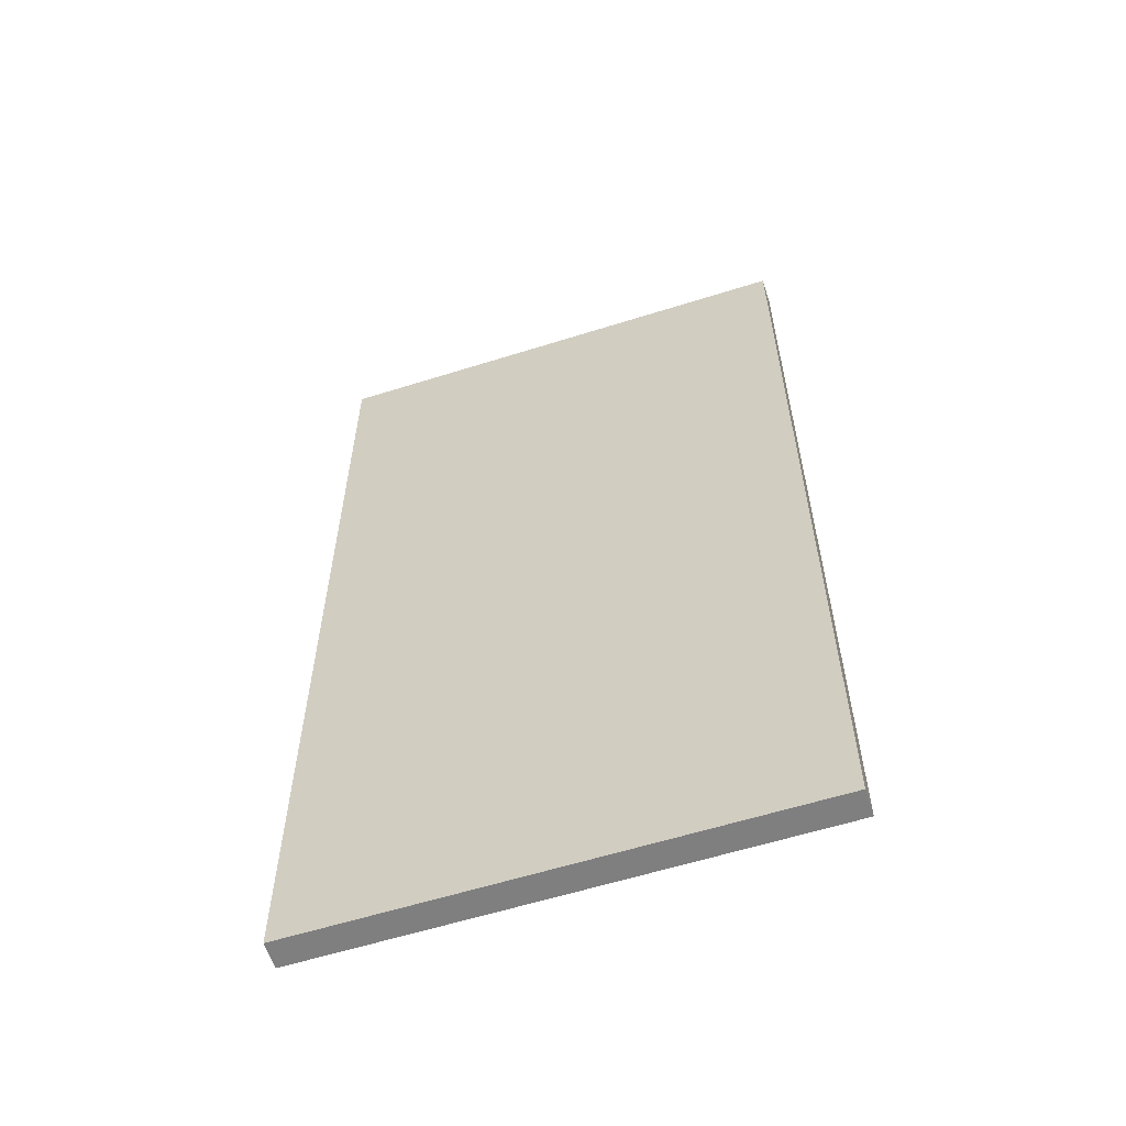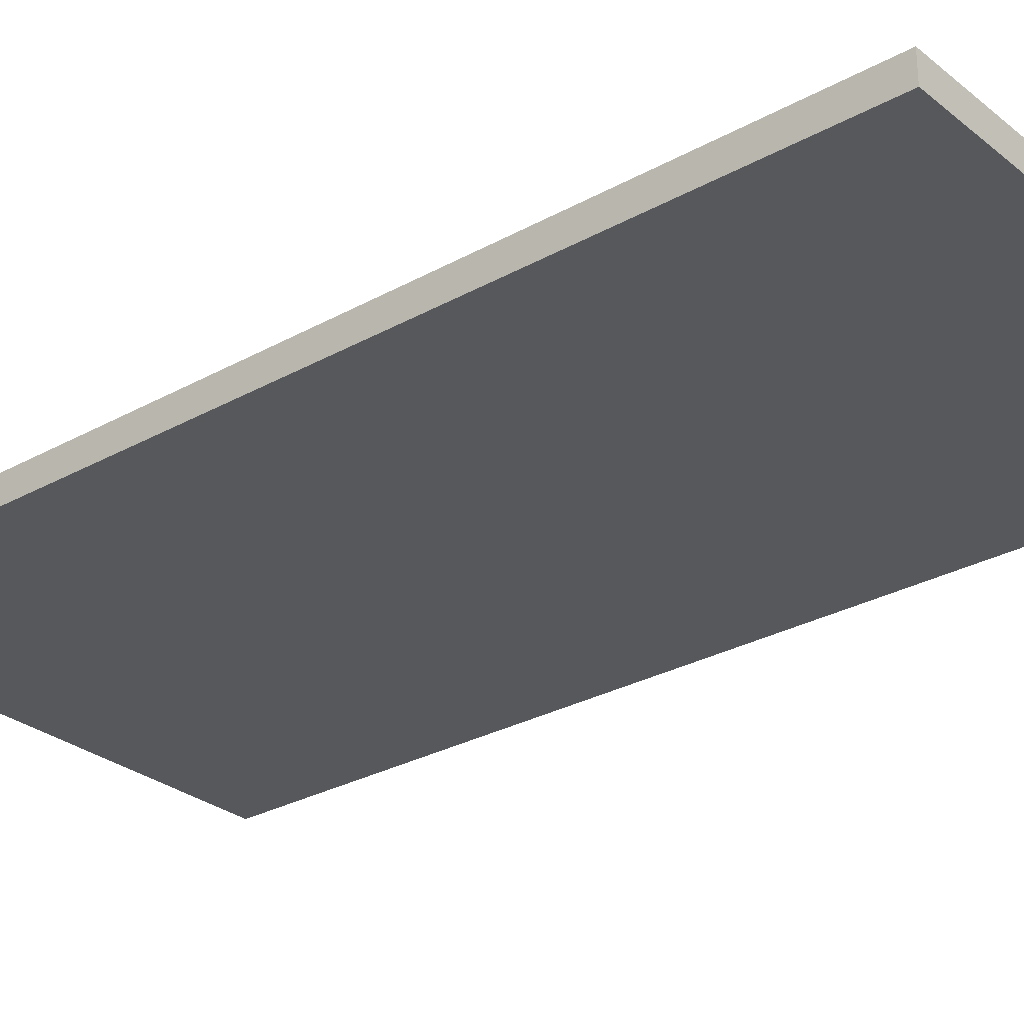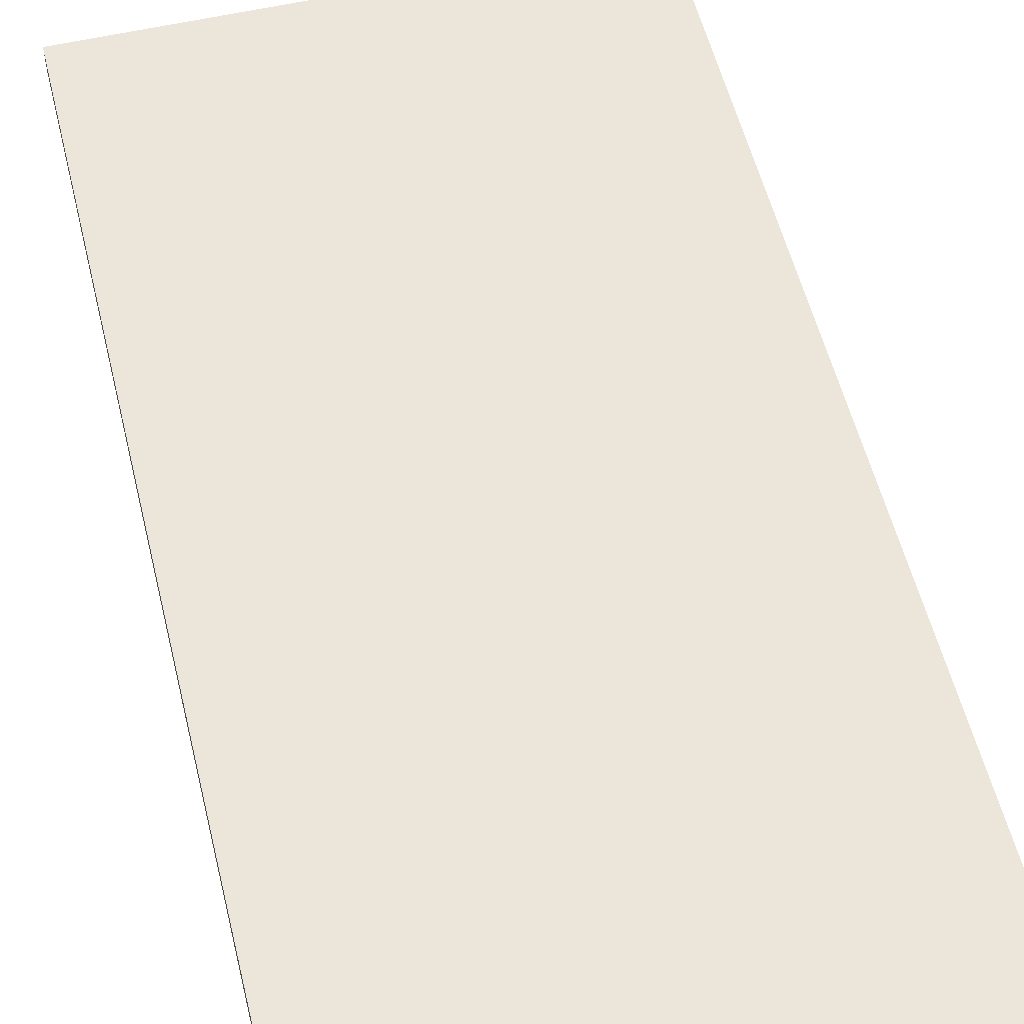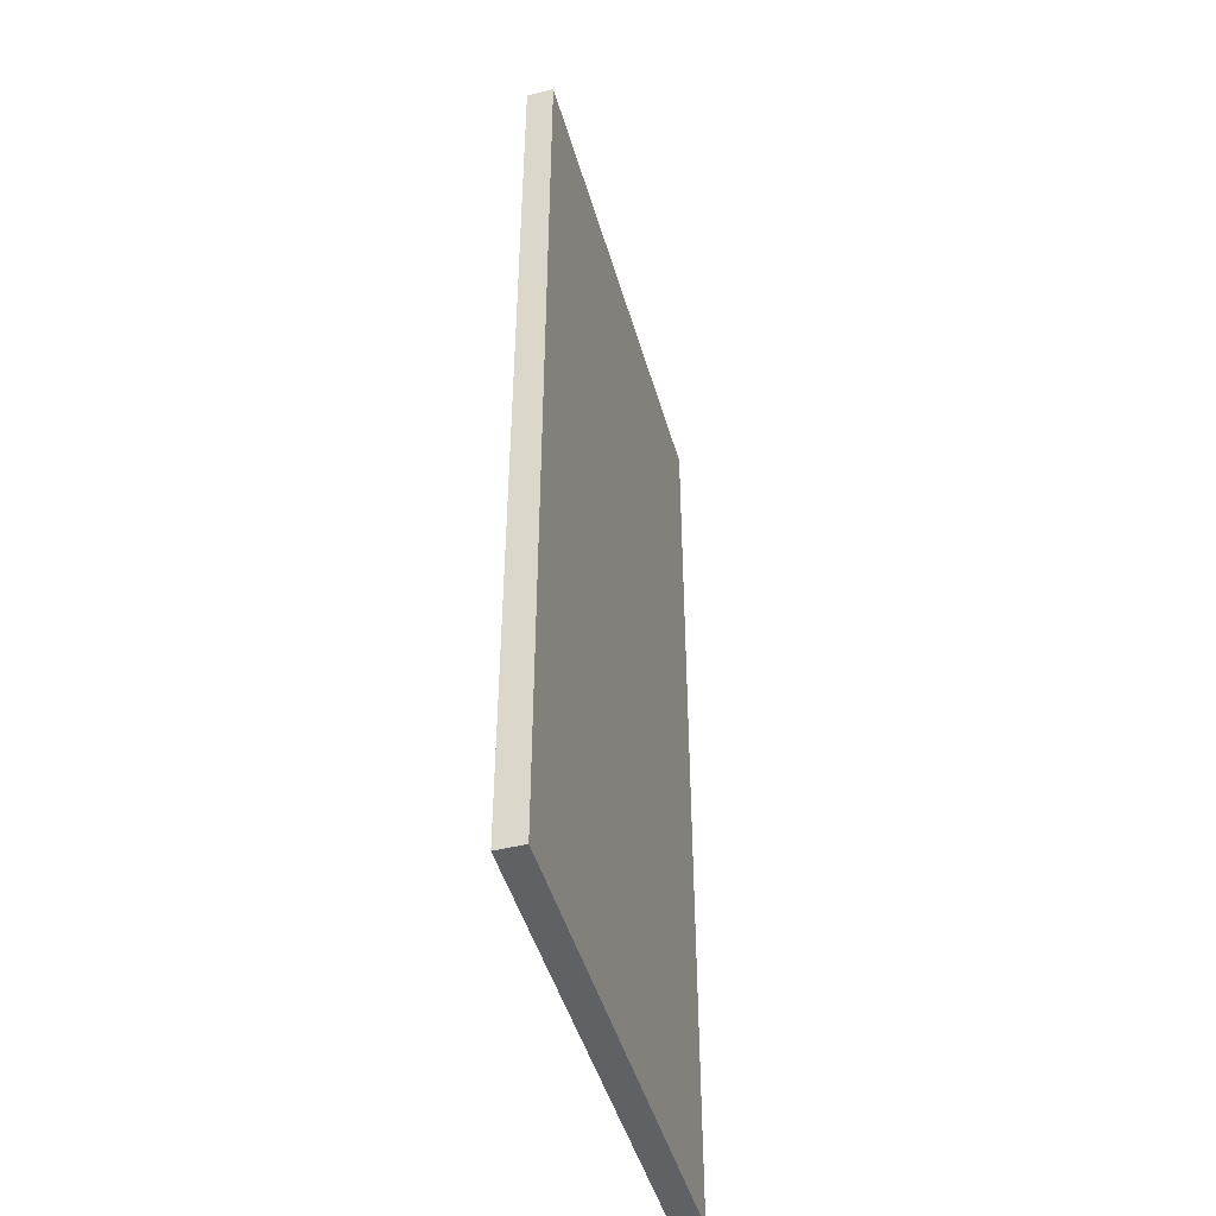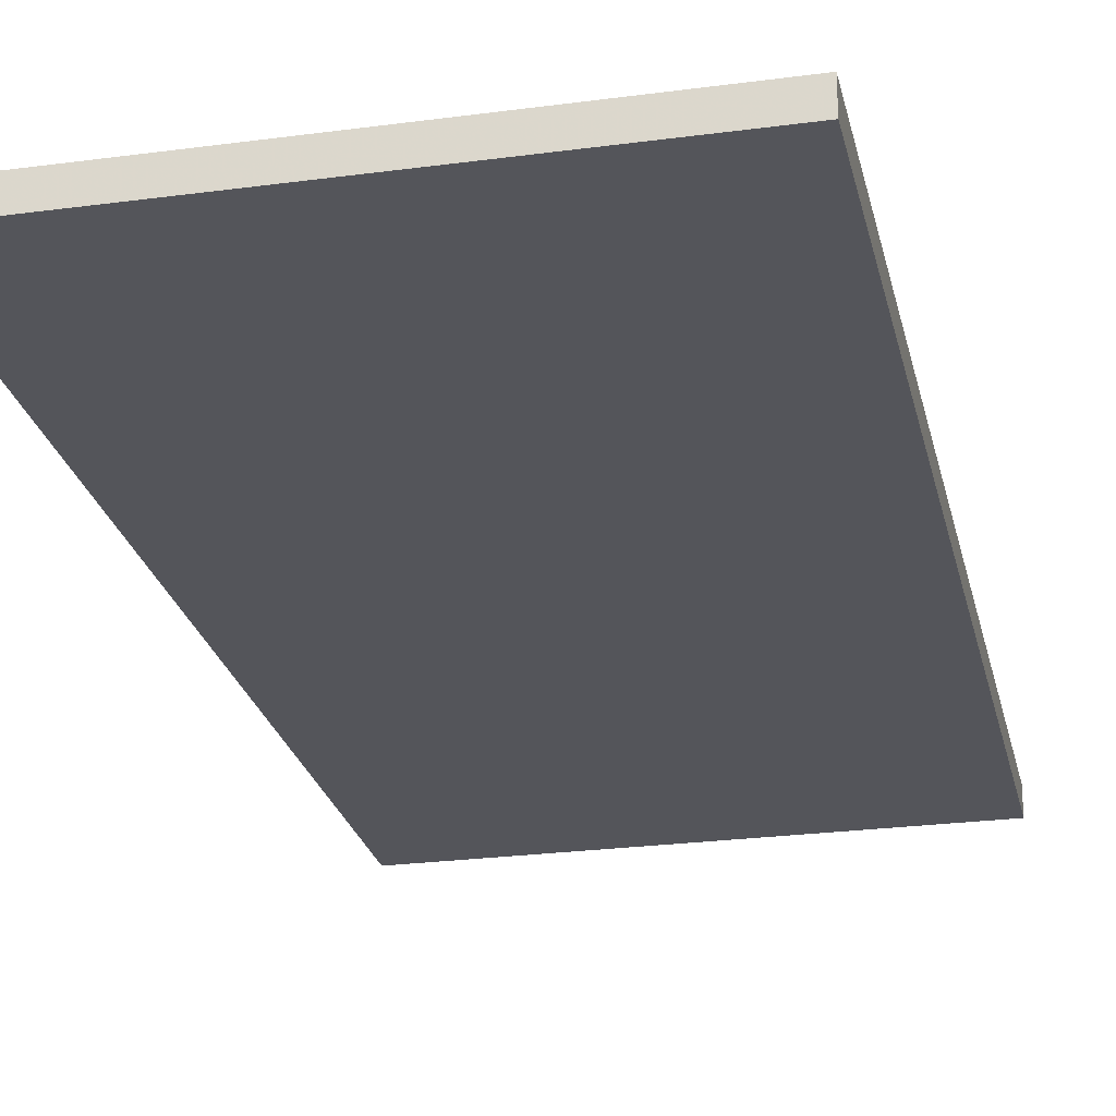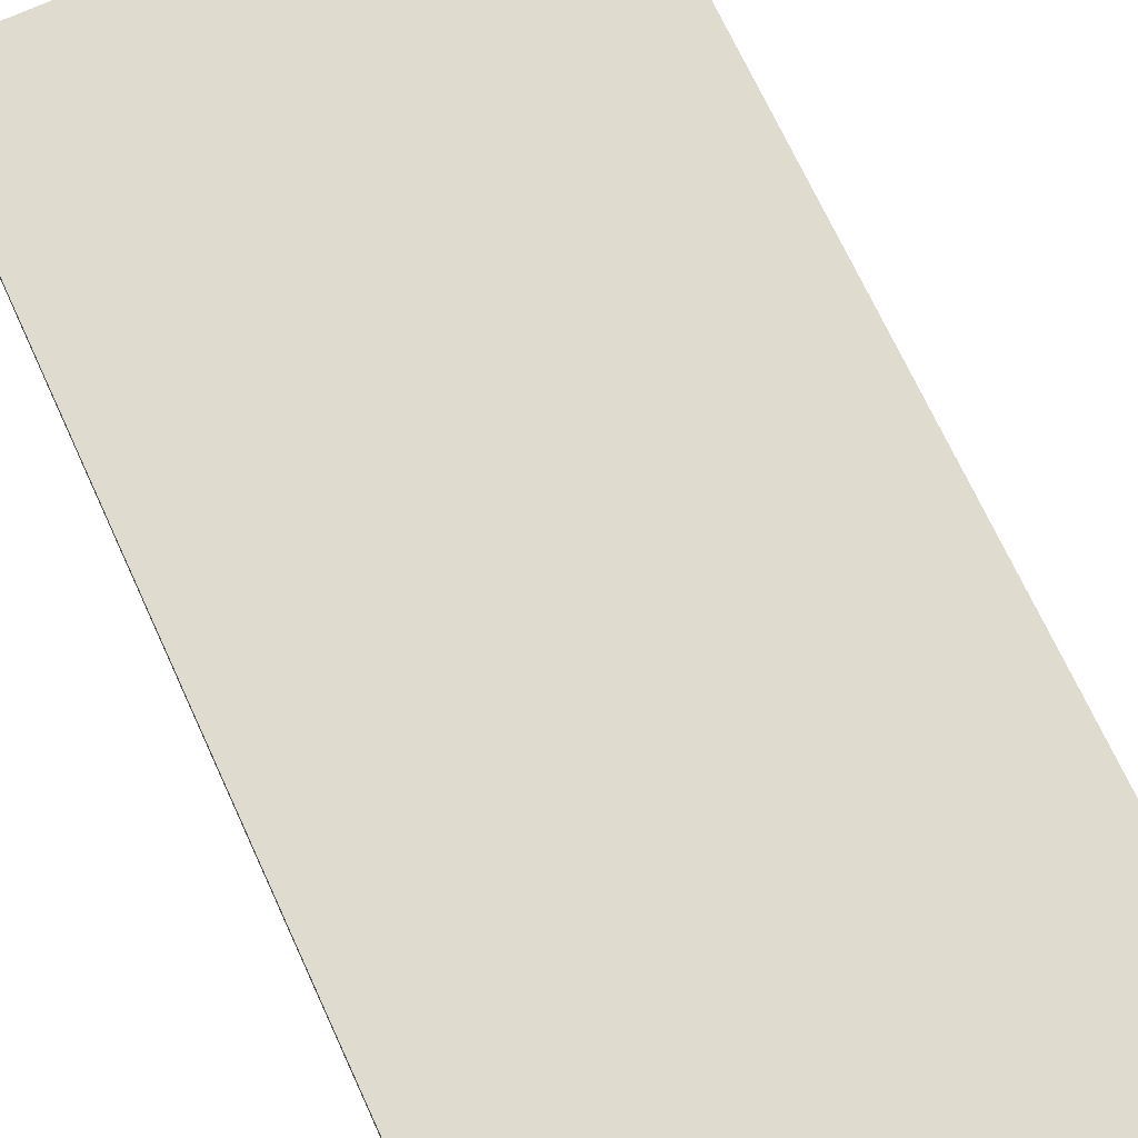
<metadata>
{"format":"obj","ext":"obj","renderer":"f3d","projection":"perspective","resolution":1024,"background":"white","views":[{"elev":-59.7,"azim":-162.1,"up":"+Z"},{"elev":-28.6,"azim":129.9,"up":"+Y"},{"elev":55.2,"azim":-13.7,"up":"+Y"},{"elev":-46.9,"azim":105.8,"up":"+Z"},{"elev":-24.9,"azim":-167.7,"up":"+Y"},{"elev":70.5,"azim":-24.7,"up":"+Y"}]}
</metadata>
<code>
o tatami_Plane.003
v -46.51 0 150
v 46.51 0 150
v -46.51 0 -50
v 46.51 0 -50
v -46.51 -5.5 150
v 46.51 -5.5 150
v -46.51 -5.5 -50
v 46.51 -5.5 -50
f 1 2 4 3
f 3 4 4 3
f 2 1 1 2
f 3 4 8 7
f 2 1 5 6
f 5 7 8 6
o tatamBorder_Plane.001
v 50 0 150
v 50 0 -50
v -50 0 150
v -50 0 -50
v 50 -5.5 150
v 50 -5.5 -50
v -50 -5.5 150
v -50 -5.5 -50
f 4 2 9 10
f 1 3 12 11
f 10 9 9 10
f 11 12 12 11
f 11 12 16 15
f 9 2 6 13
f 1 11 15 5
f 4 10 14 8
f 10 9 13 14
f 12 3 7 16
f 14 13 6 8
f 16 7 5 15

</code>
